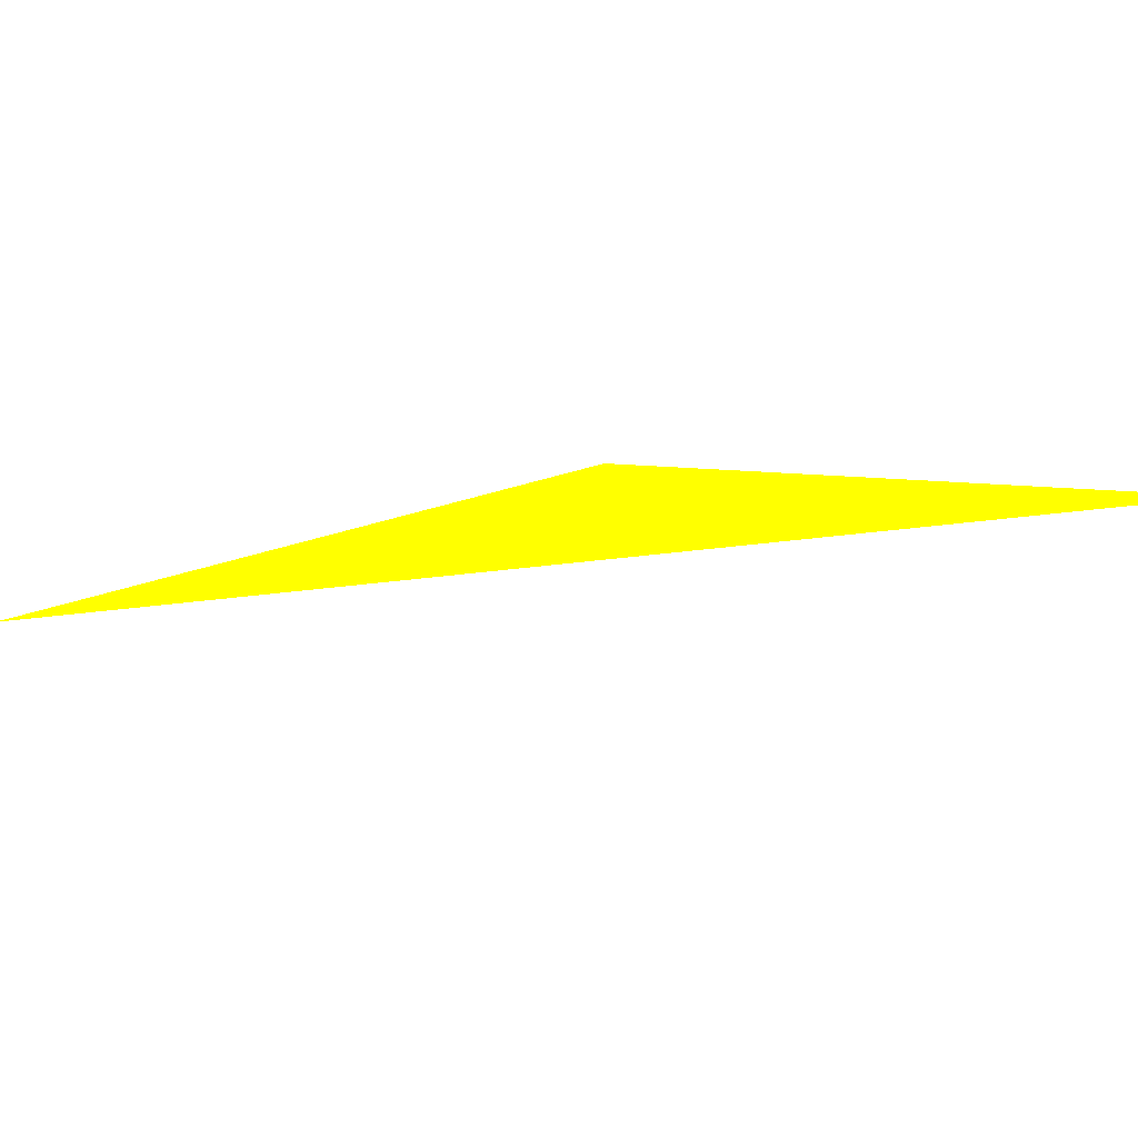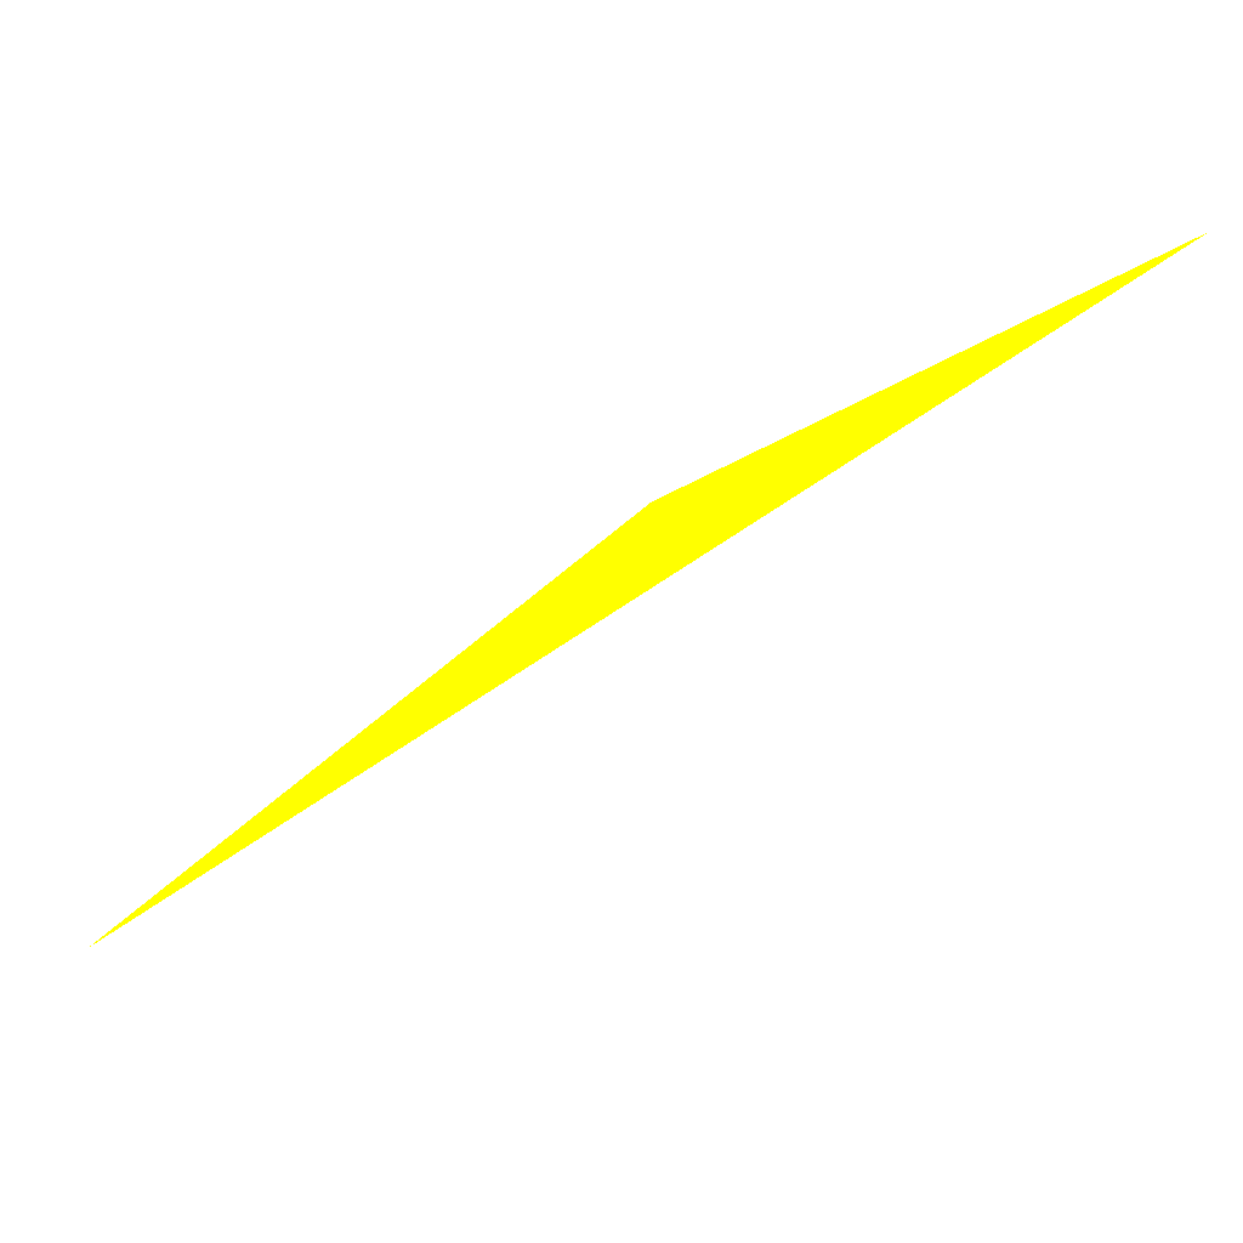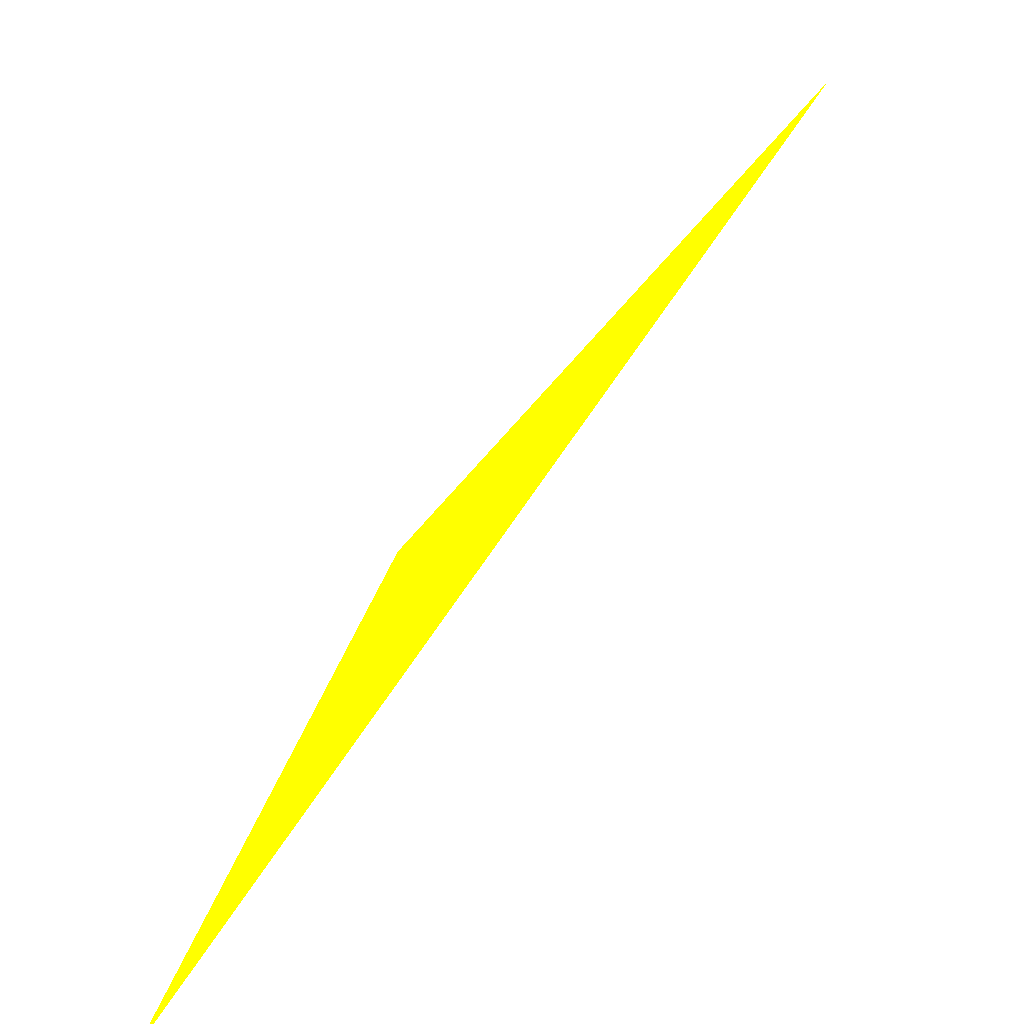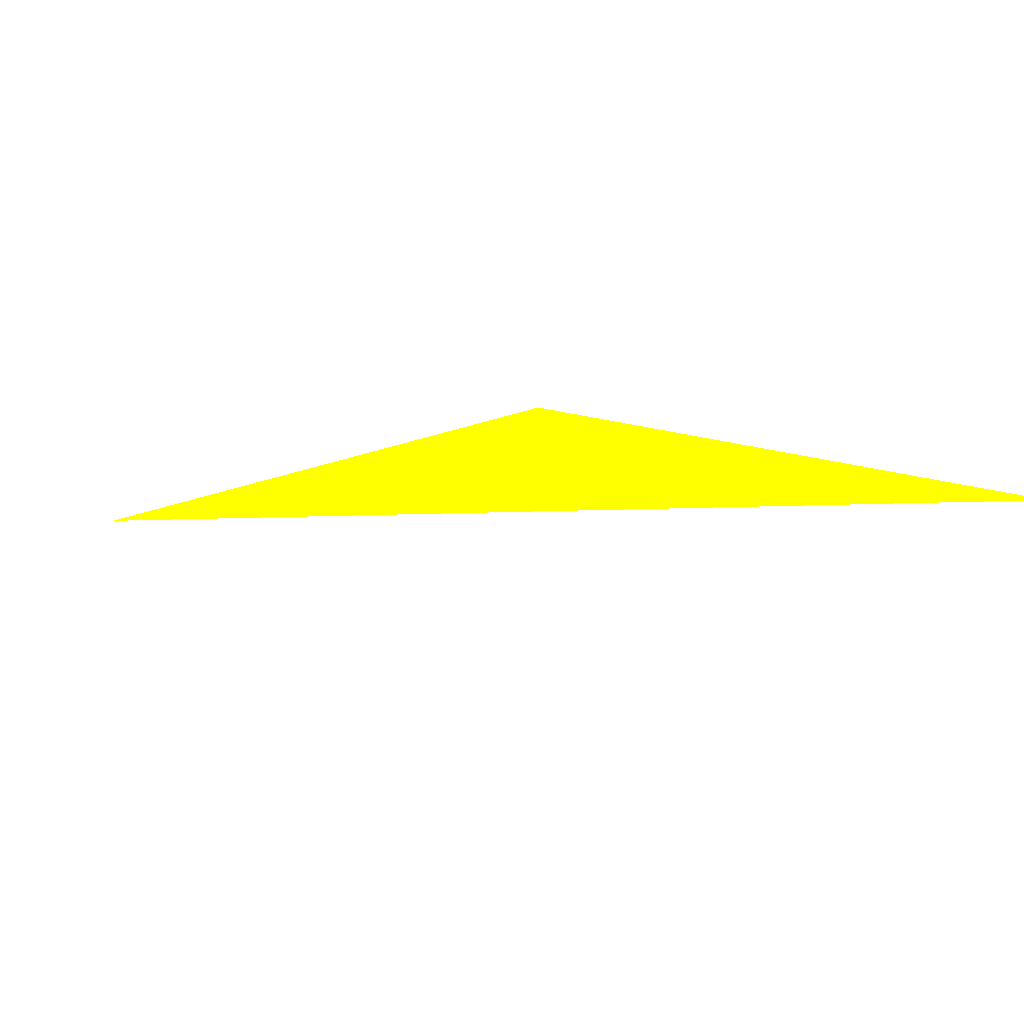
<metadata>
{"format":"obj","ext":"obj","renderer":"f3d","projection":"perspective","resolution":1024,"background":"white","views":[{"elev":31.3,"azim":-37.8,"up":"+Z"},{"elev":-46.2,"azim":-14.3,"up":"+Z"},{"elev":8.1,"azim":124.6,"up":"+Y"},{"elev":18.9,"azim":-12.6,"up":"+Z"}]}
</metadata>
<code>
o geometry_0
v 6.125e+05 5.855e+06 658.6 1 1 0
v 6.125e+05 5.855e+06 664 1 1 0
v 6.125e+05 5.855e+06 664 1 1 0
f 1 2 3
f 2 1 3

</code>
